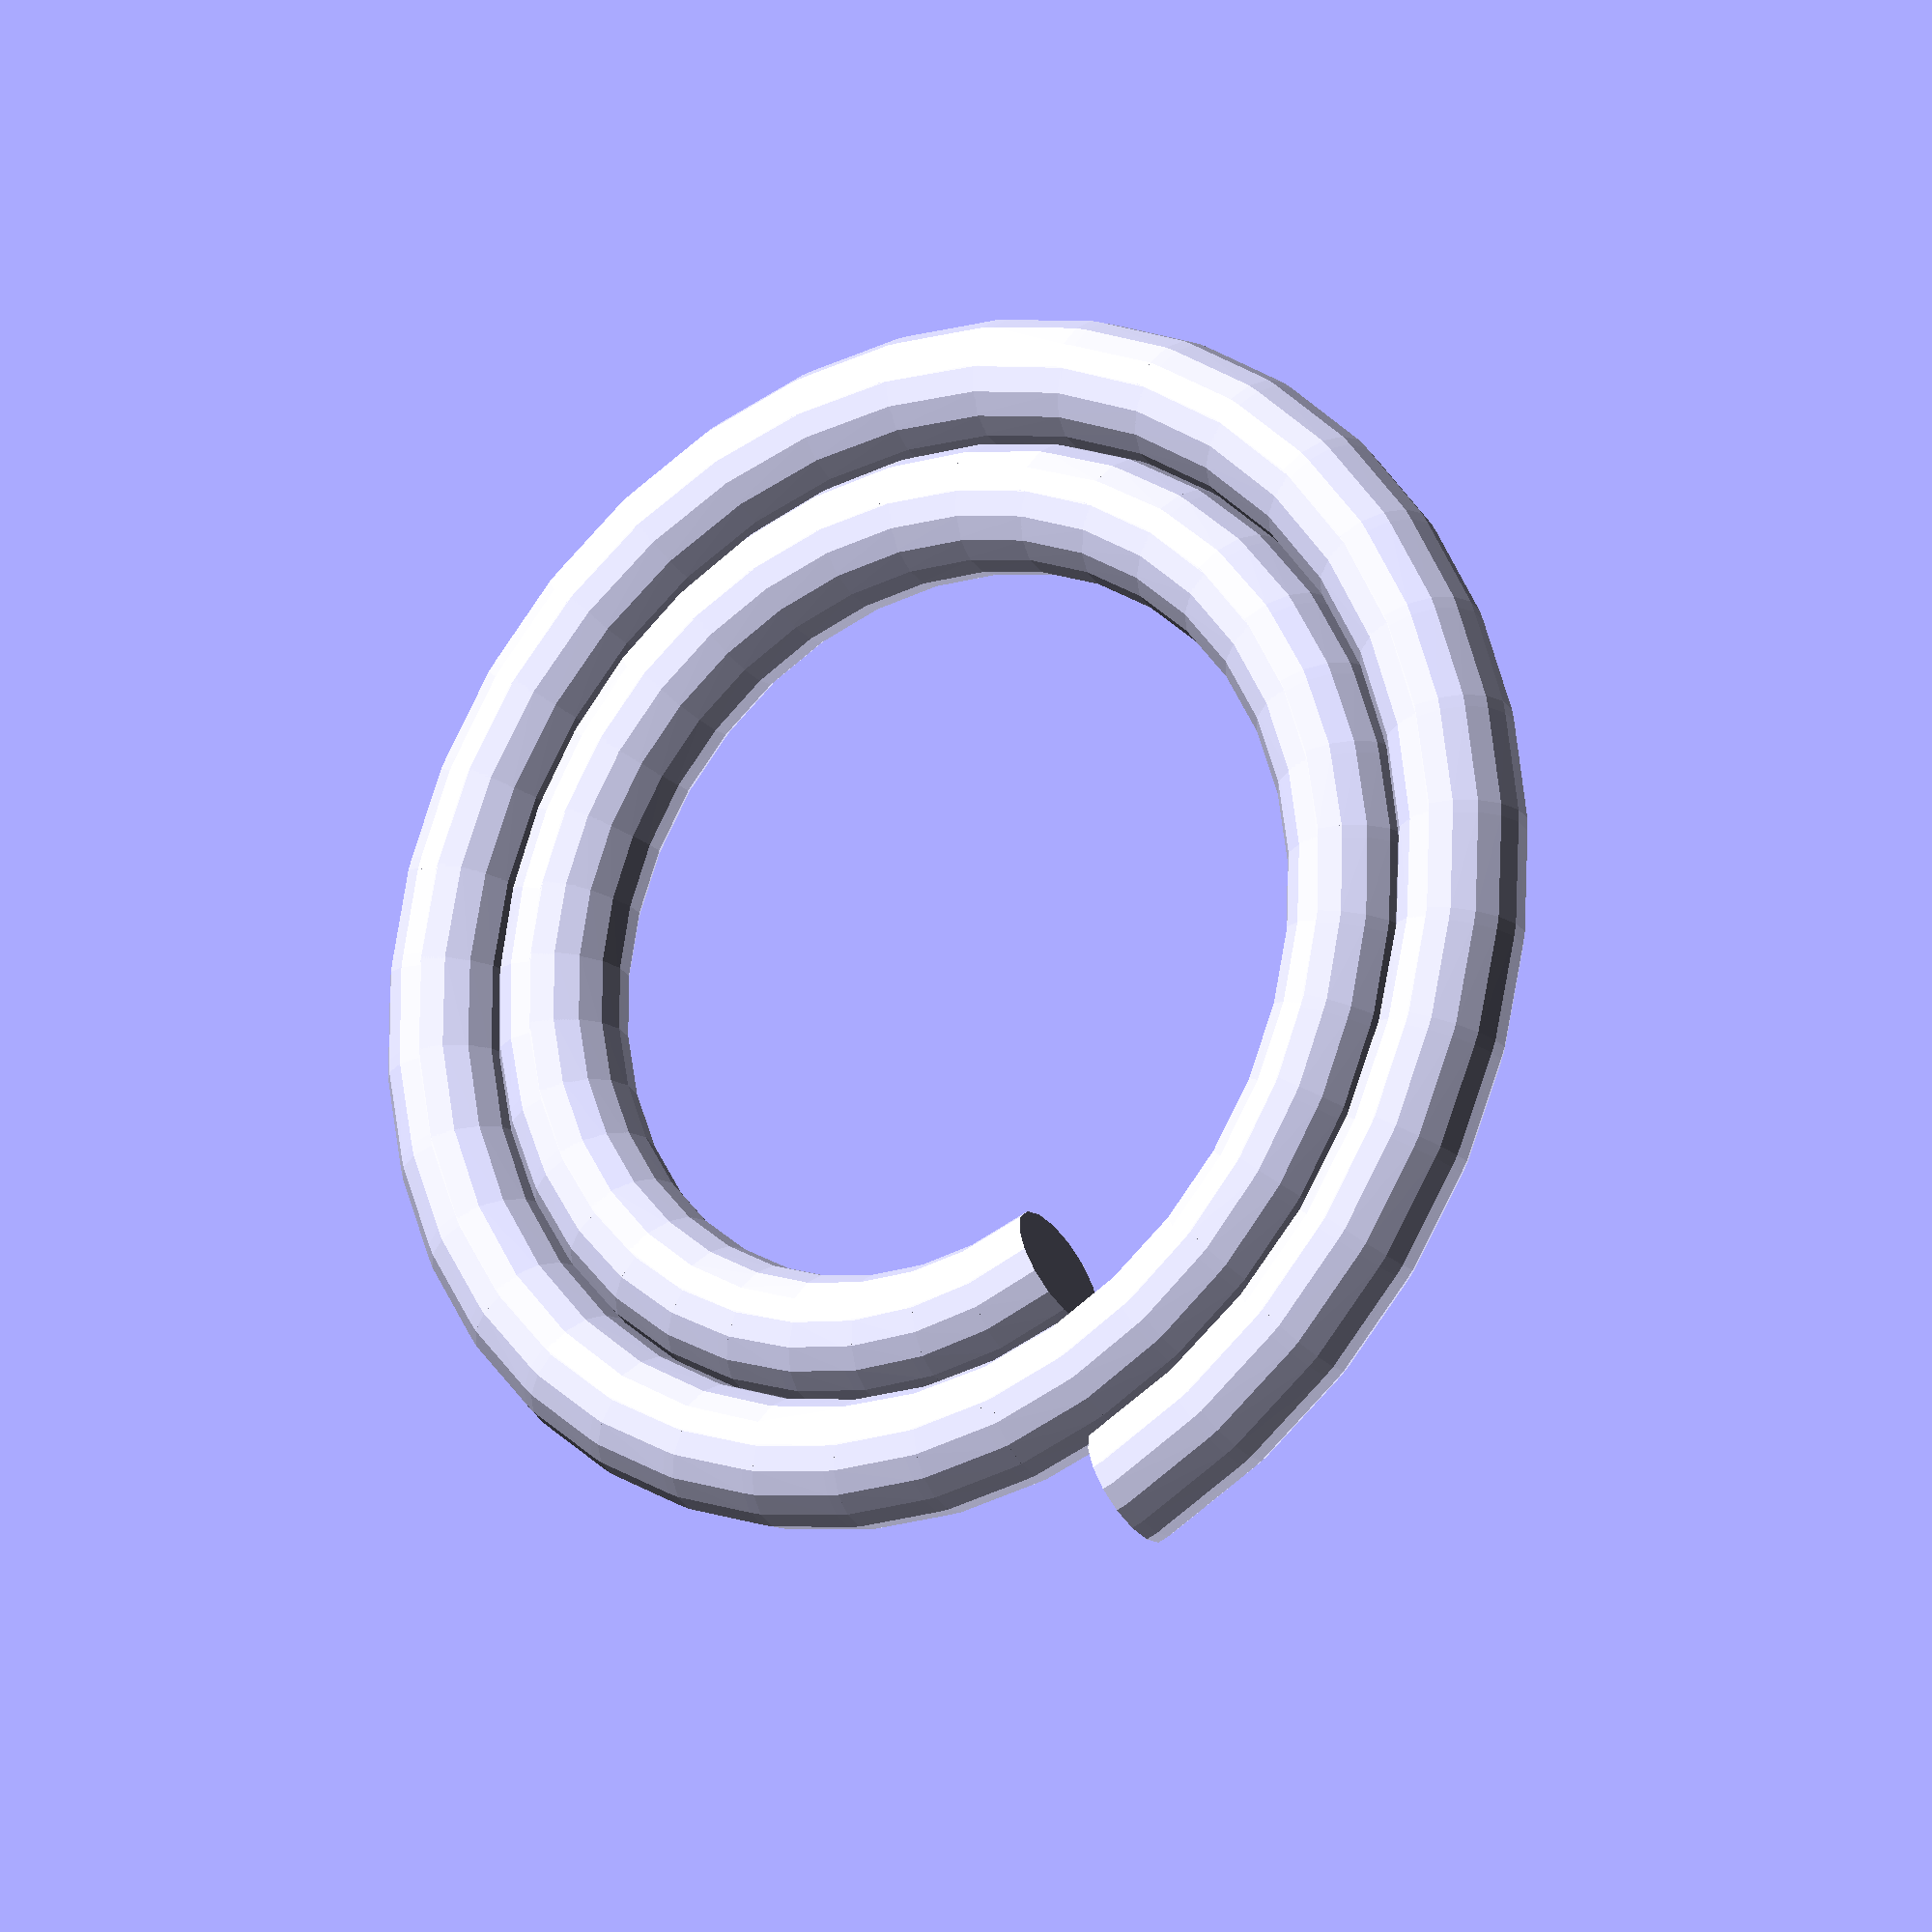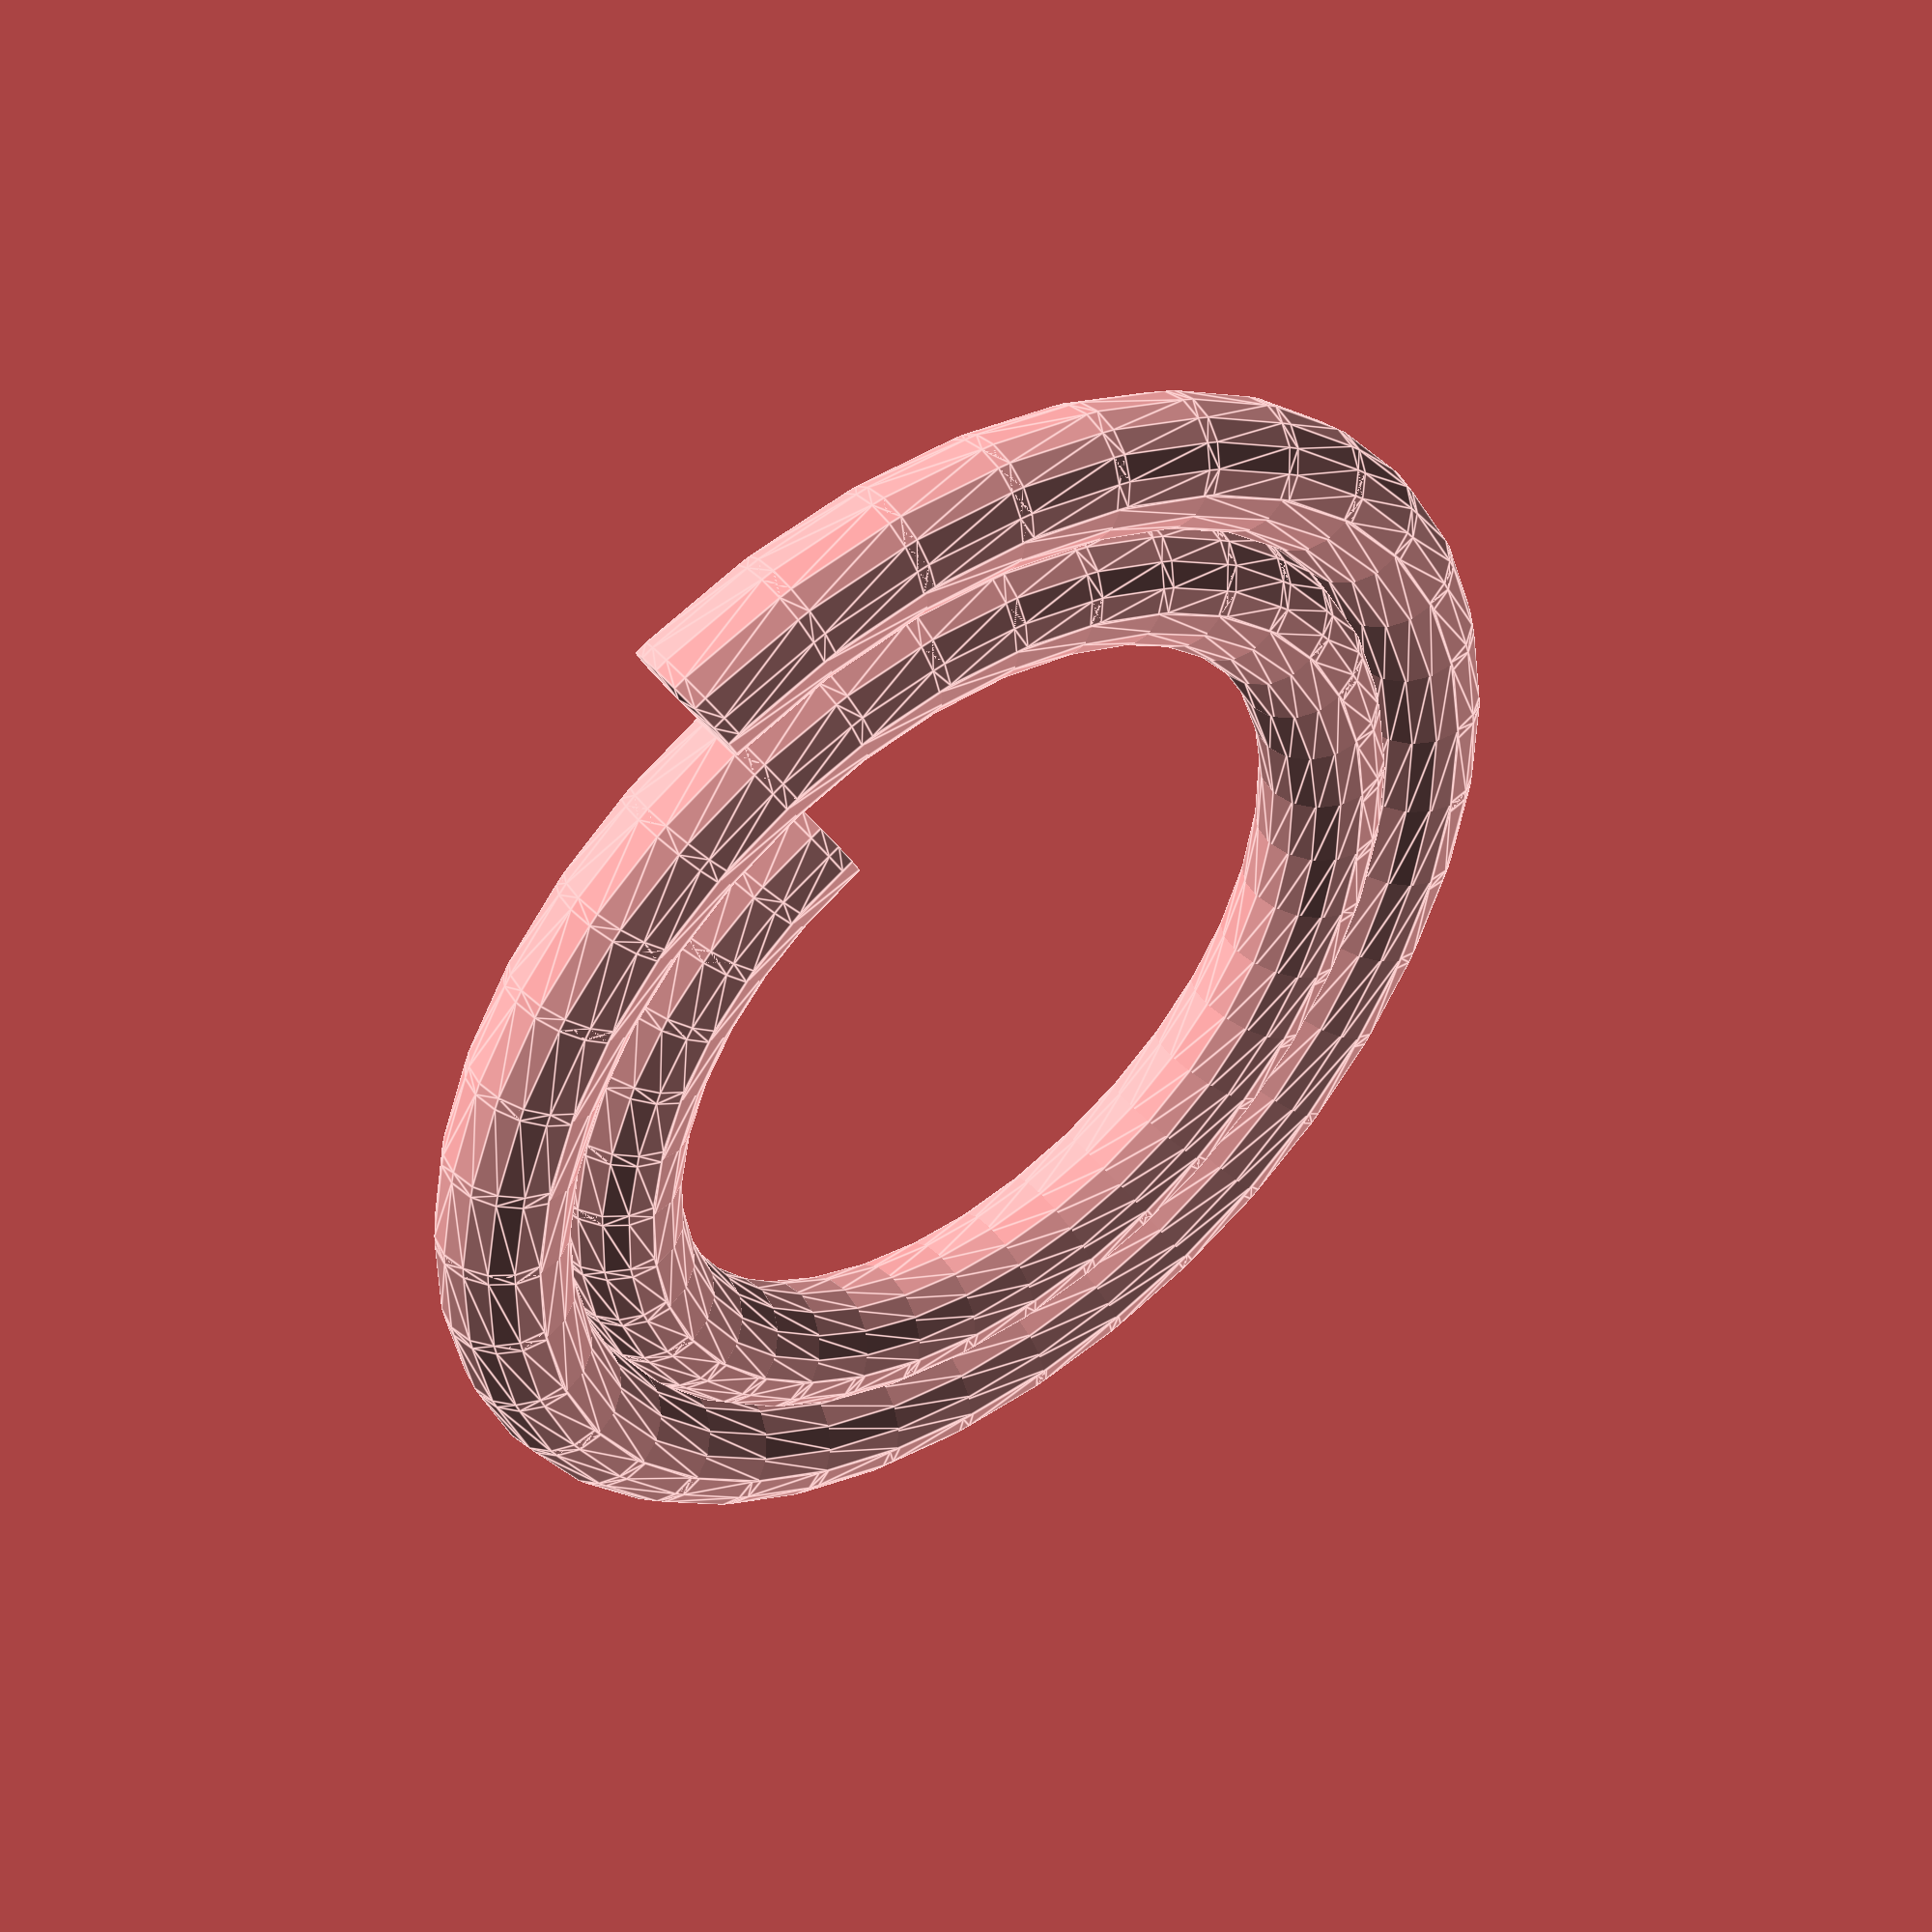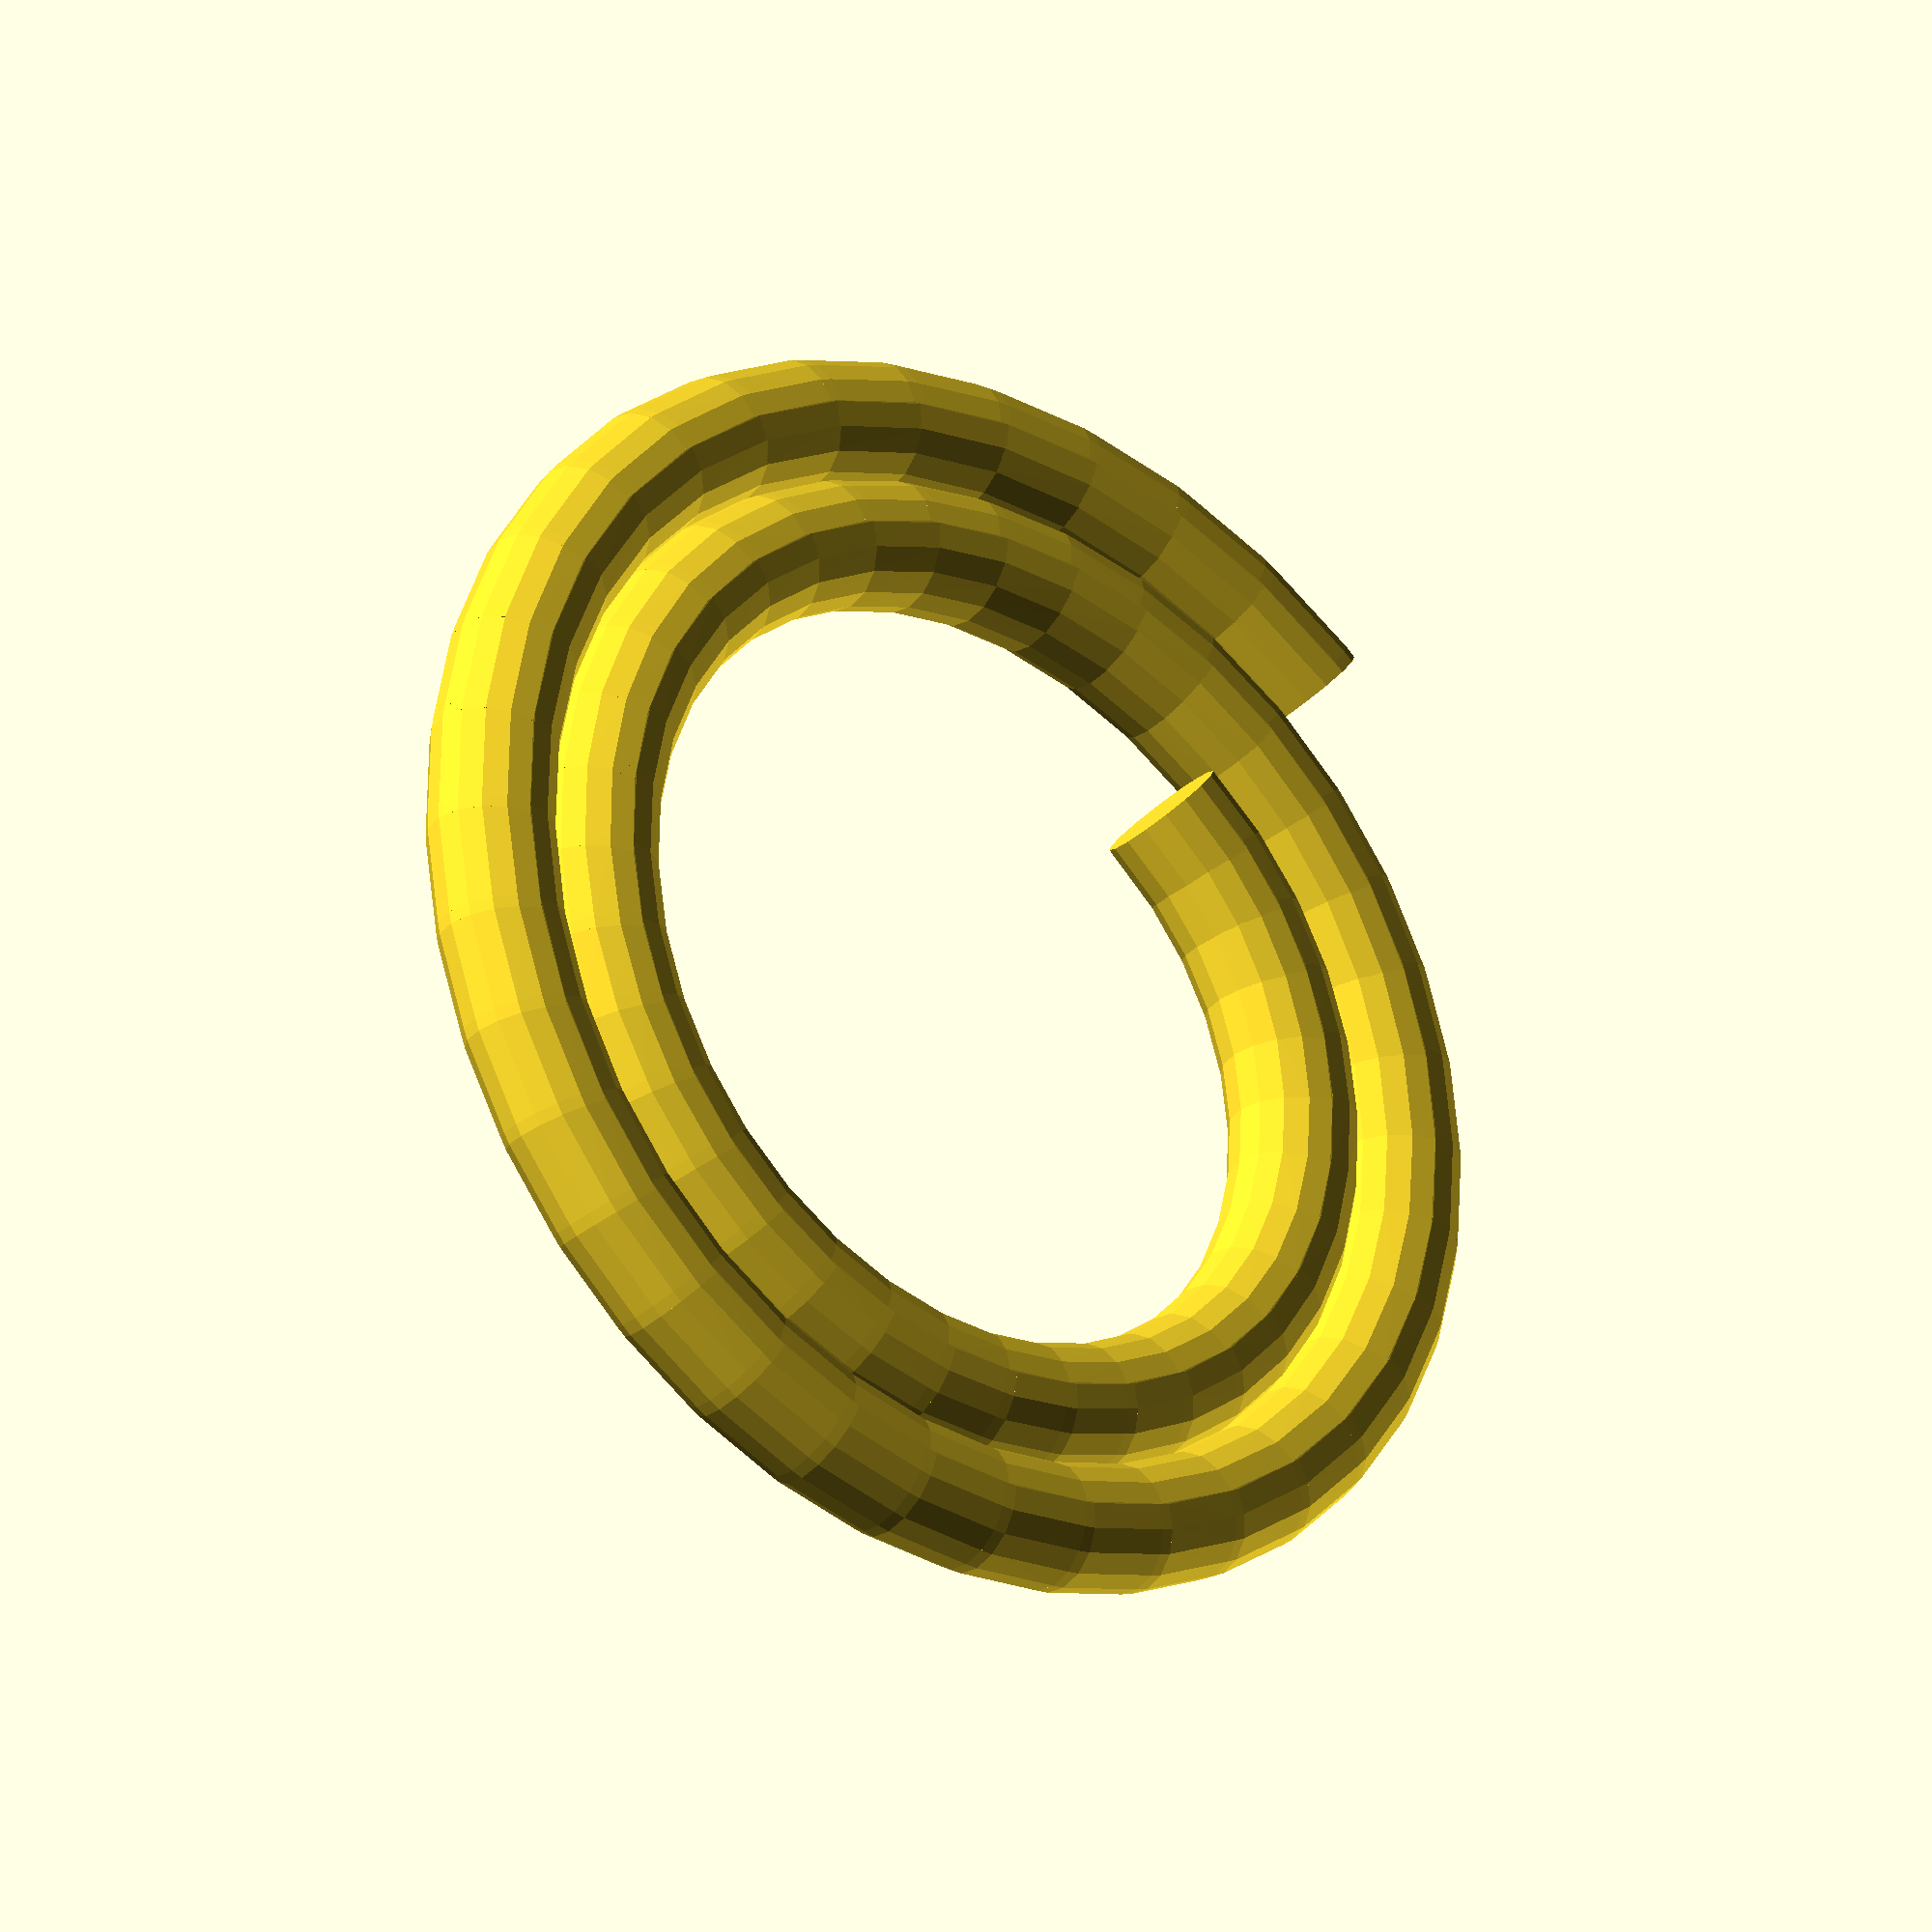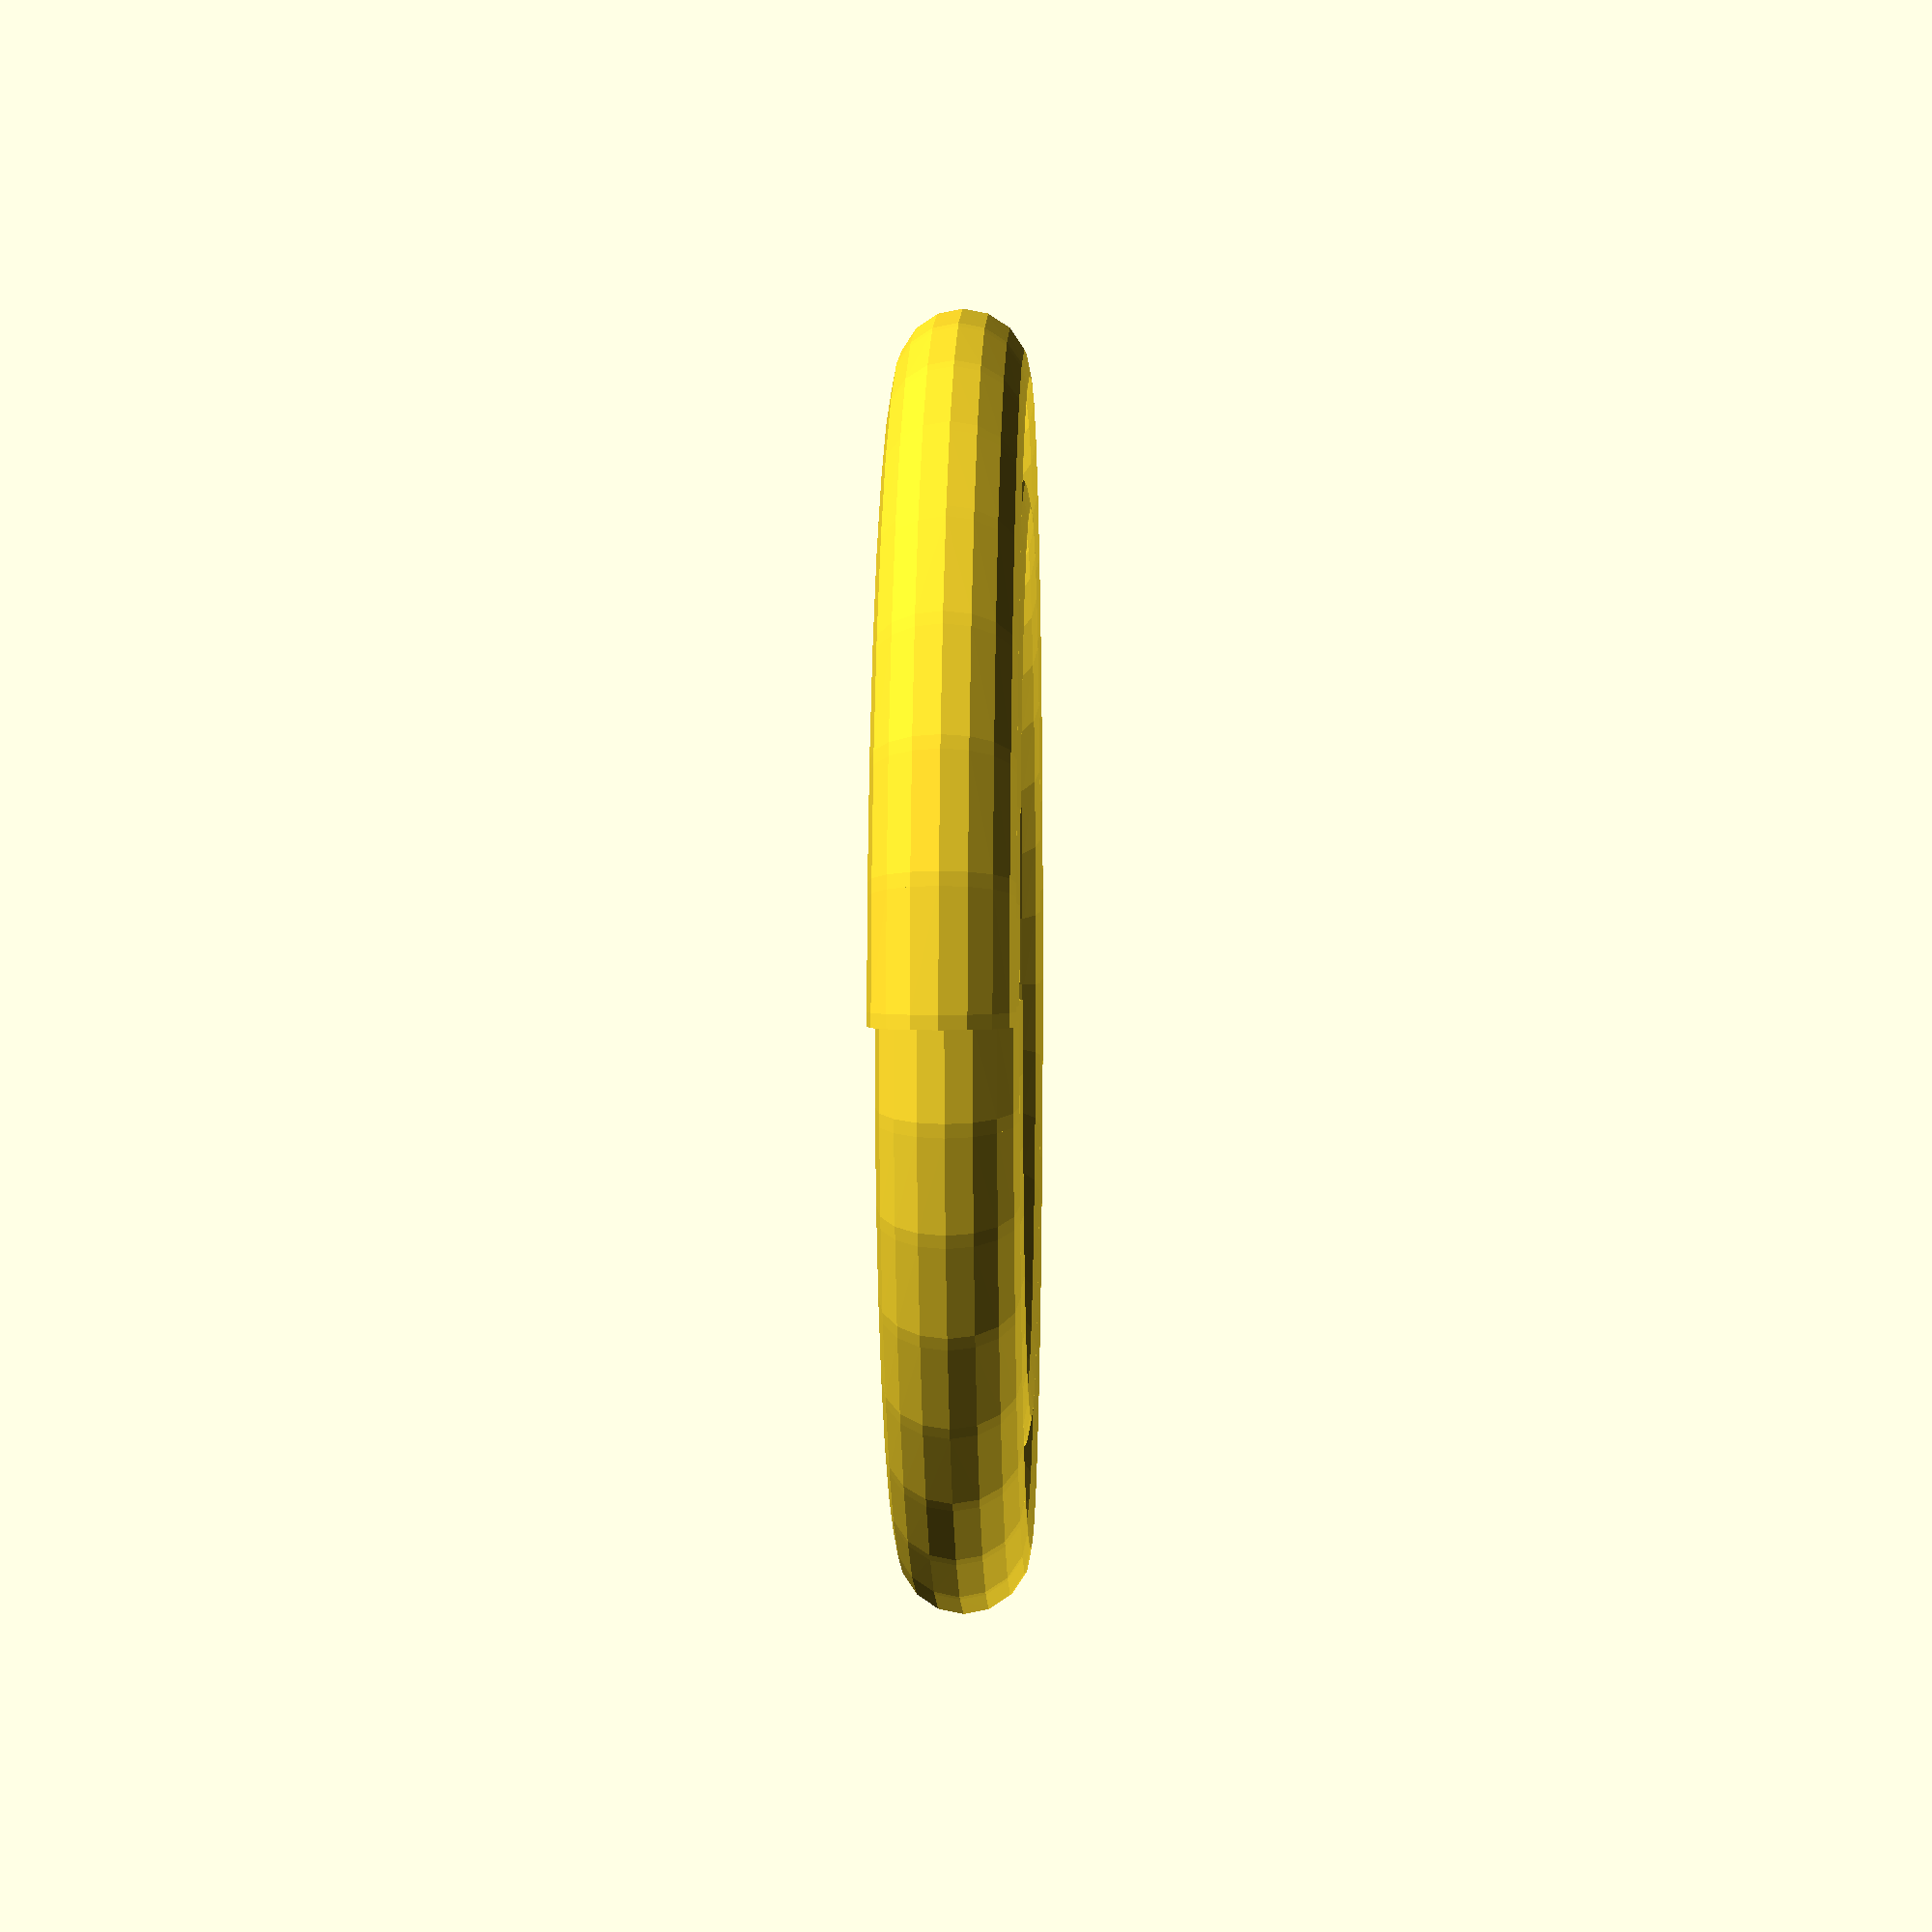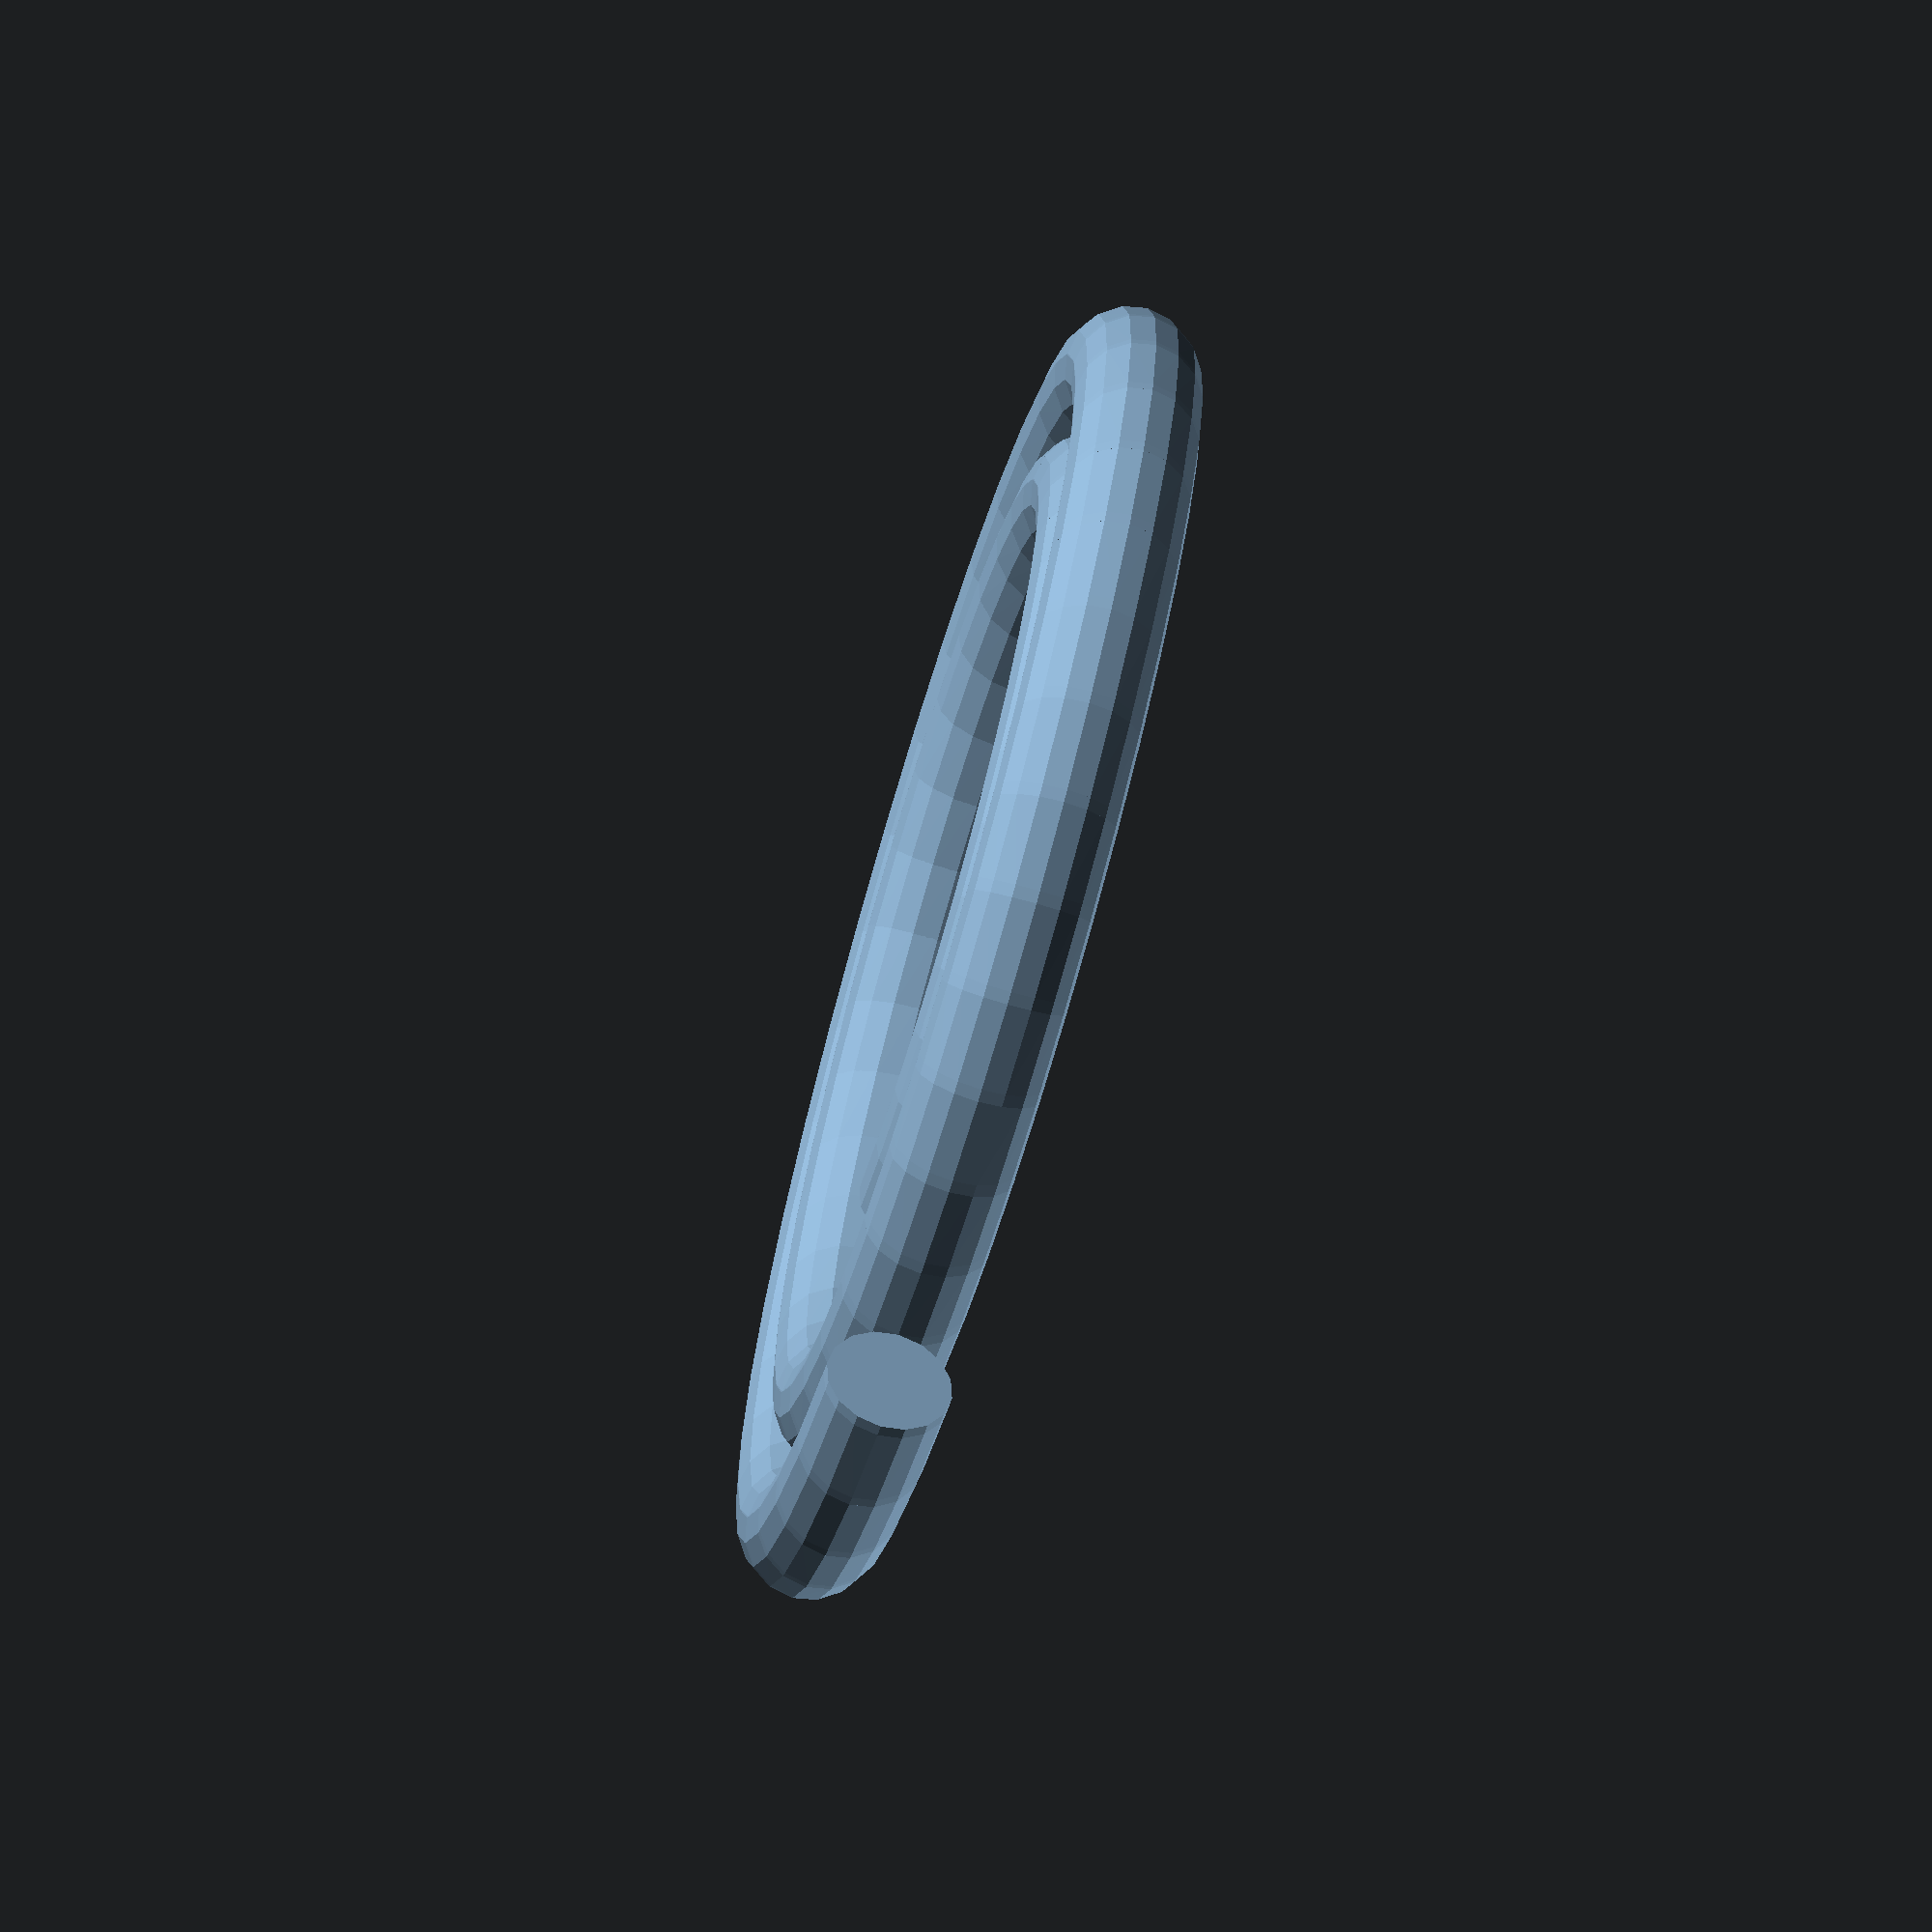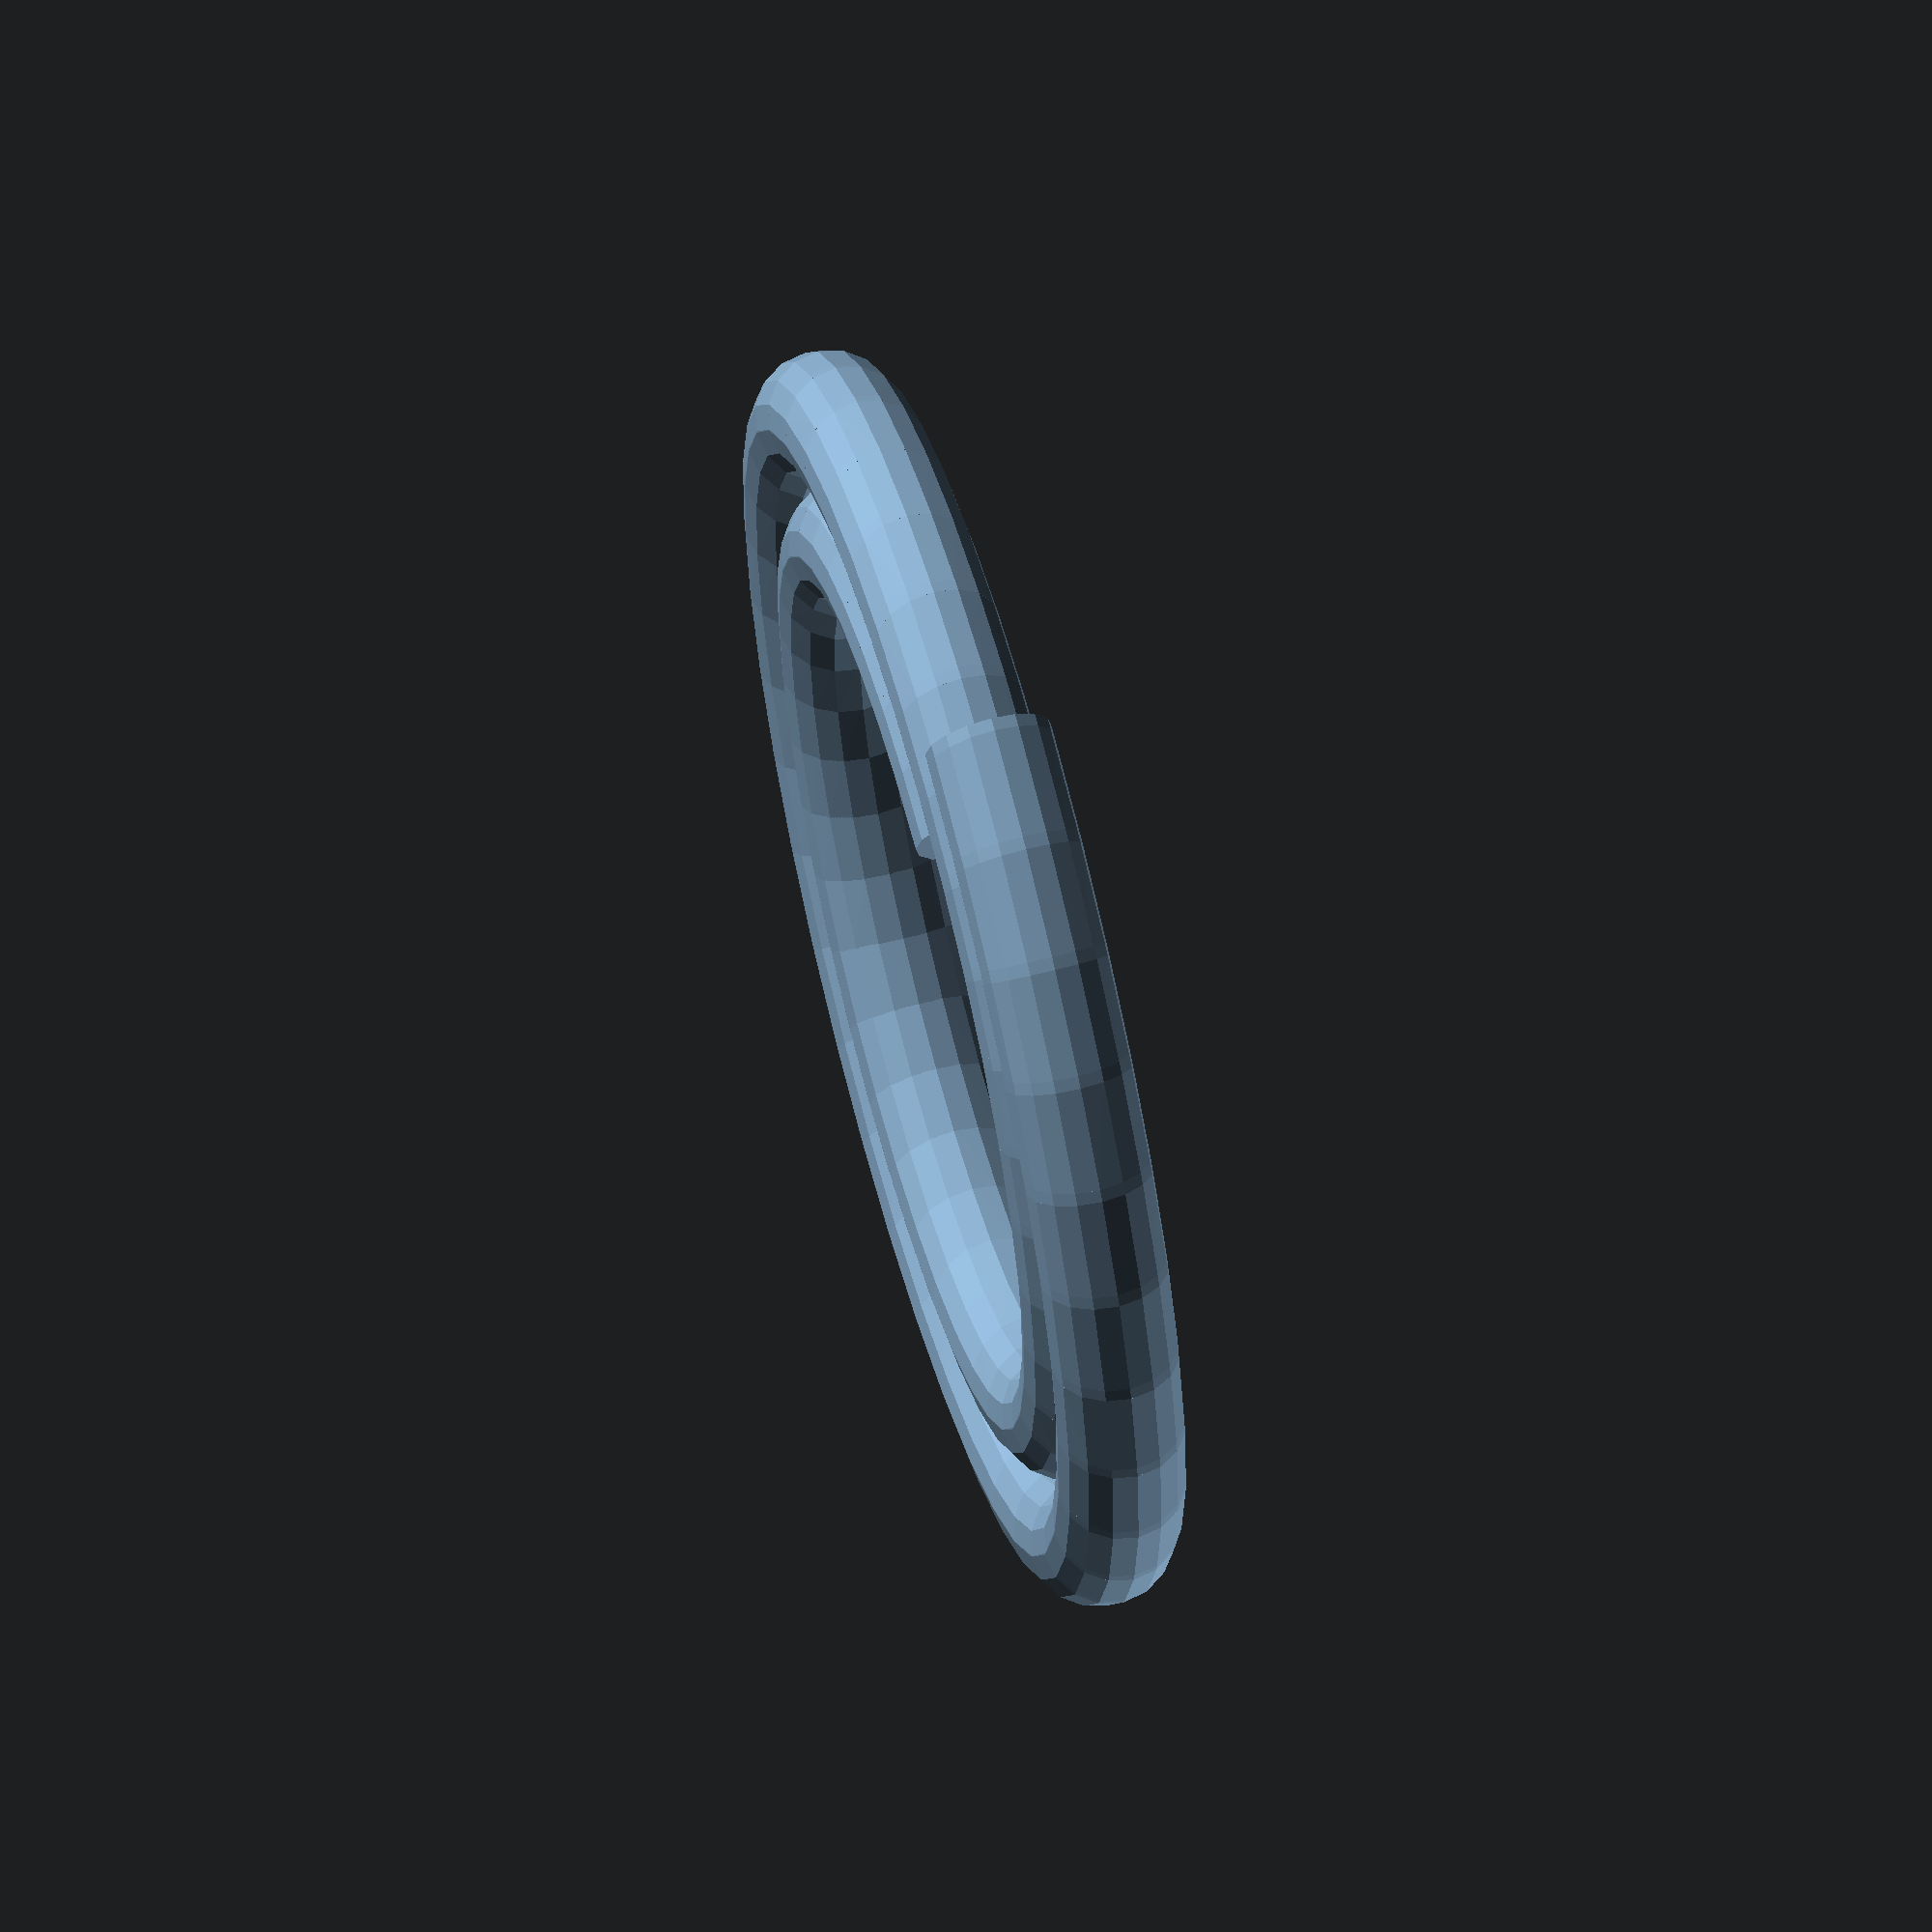
<openscad>
d1 = 10;
d2 = 60;
delta = 10;

tAdj = $t < 0.75 ? $t / 0.75 : 1;

for (angle=[0:delta:720-delta]) {
    pos1 = (d2/2 + (1-tAdj)*angle/360*d1) * [cos(angle),sin(angle)];
    pos2 = (d2/2 + (1-tAdj)*(angle+delta)/360*d1) * [cos(angle+delta),sin(angle+delta)];
    hull() {
        translate(pos1) rotate([0,0,angle]) rotate([90,0,0]) linear_extrude(height=1) circle(d=d1);
        translate(pos2) rotate([0,0,angle+delta]) rotate([90,0,0]) linear_extrude(height=1) circle(d=d1);
    }
}

</openscad>
<views>
elev=200.1 azim=290.8 roll=328.3 proj=o view=wireframe
elev=313.9 azim=242.6 roll=322.7 proj=p view=edges
elev=208.9 azim=49.7 roll=37.7 proj=o view=solid
elev=179.2 azim=358.9 roll=268.0 proj=p view=solid
elev=72.6 azim=118.9 roll=73.6 proj=o view=solid
elev=298.9 azim=280.7 roll=74.6 proj=o view=solid
</views>
